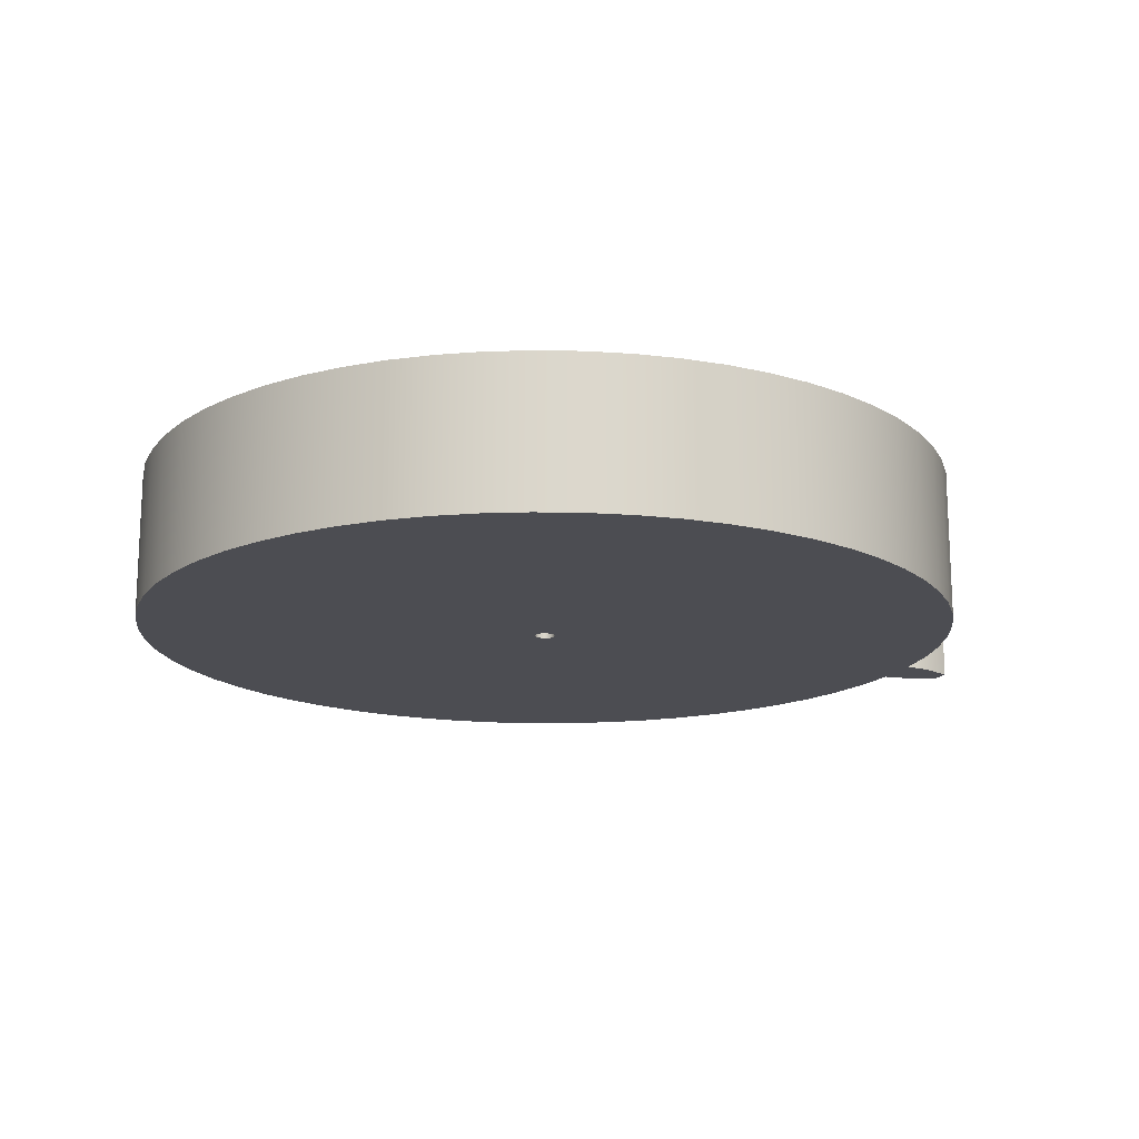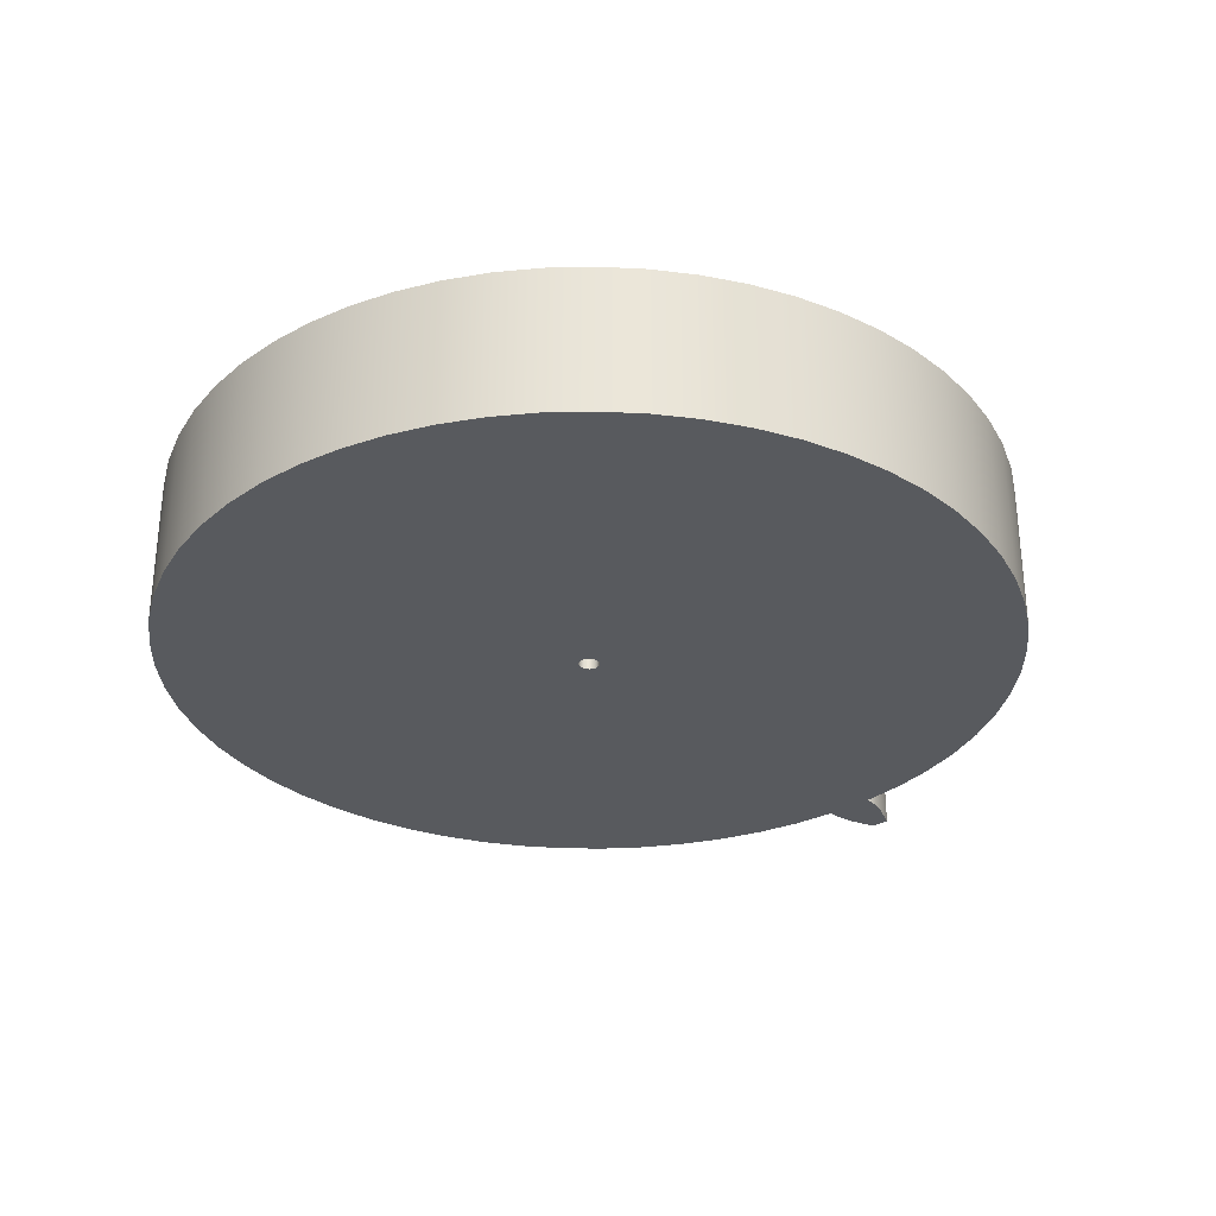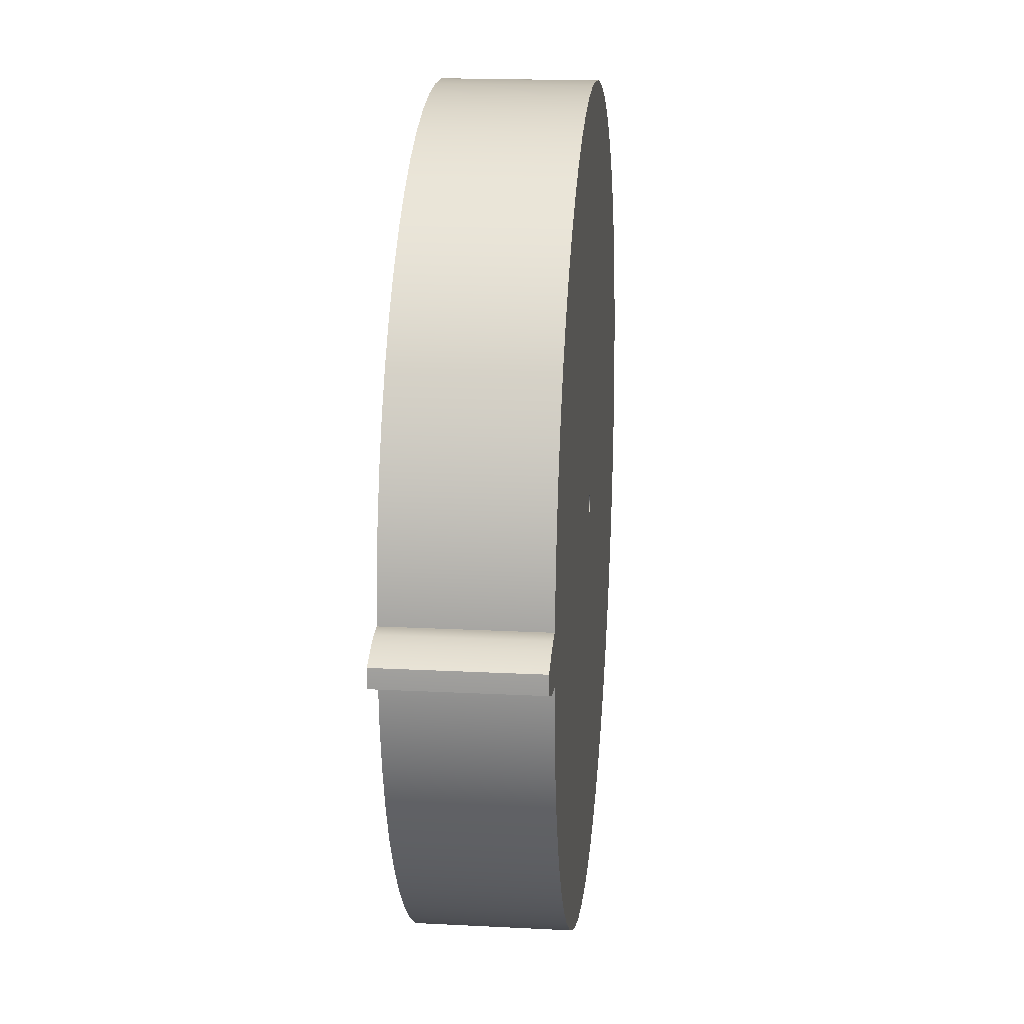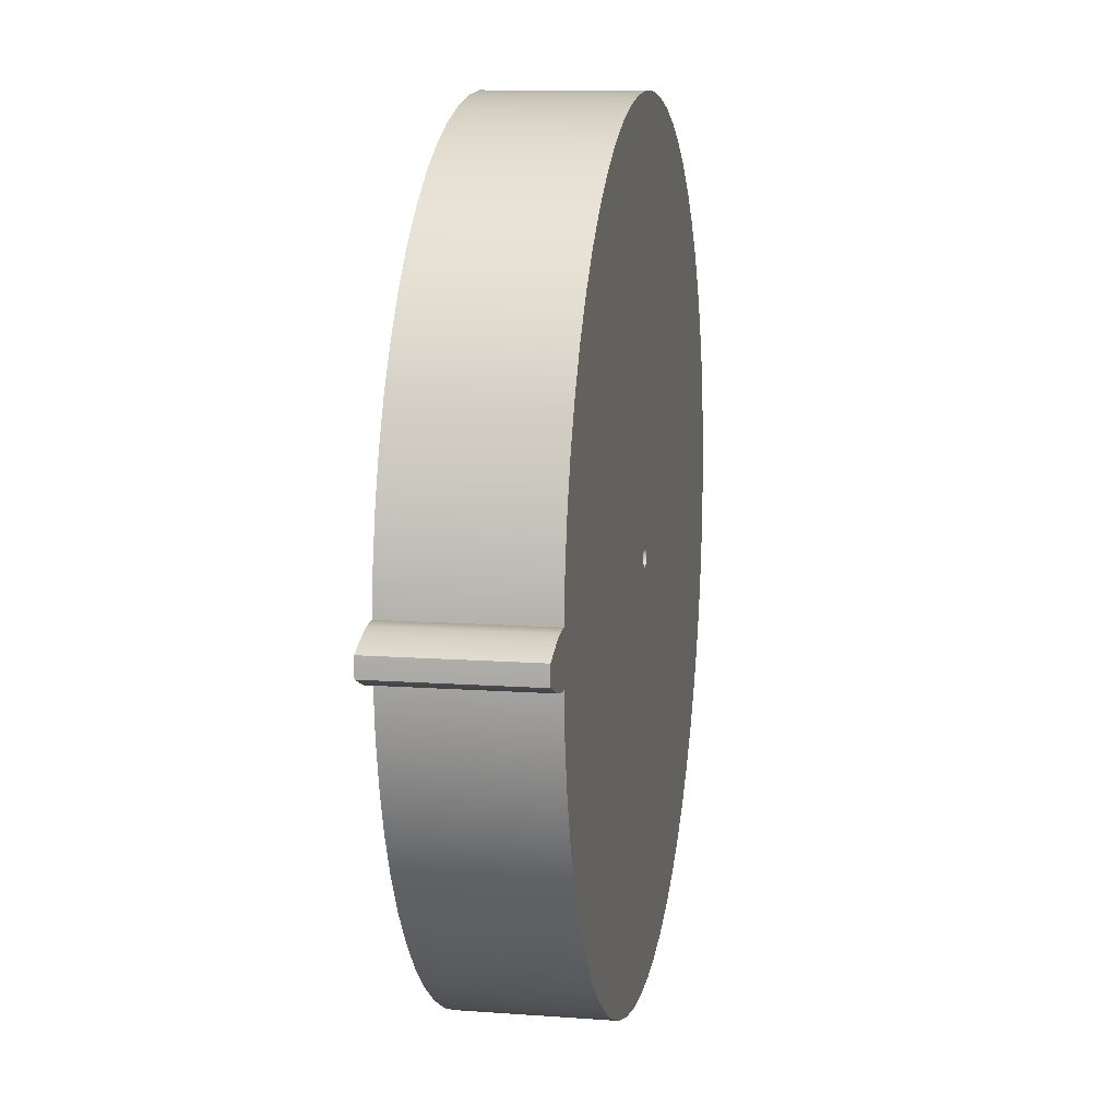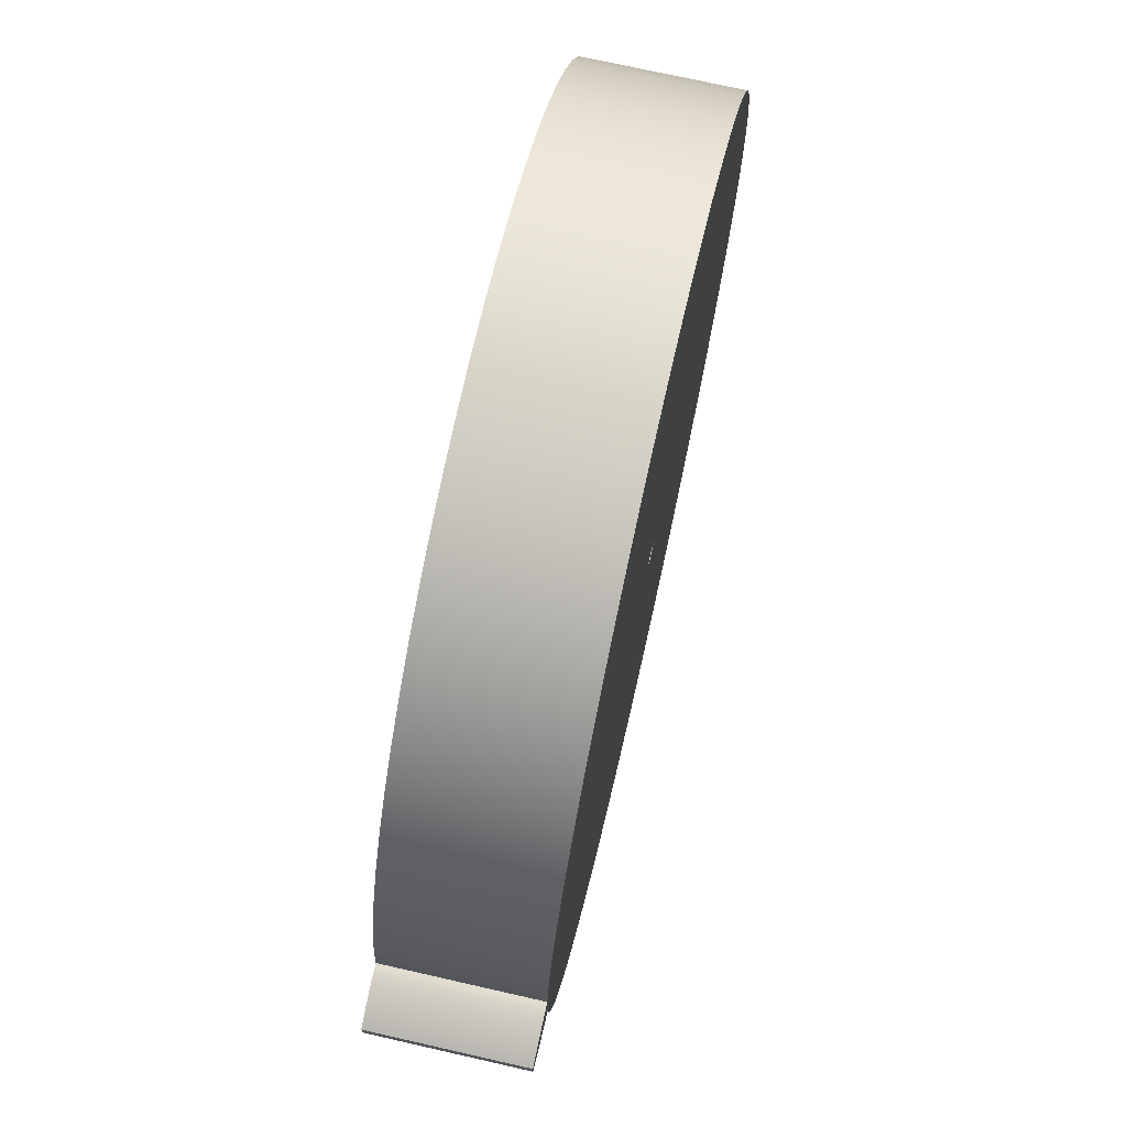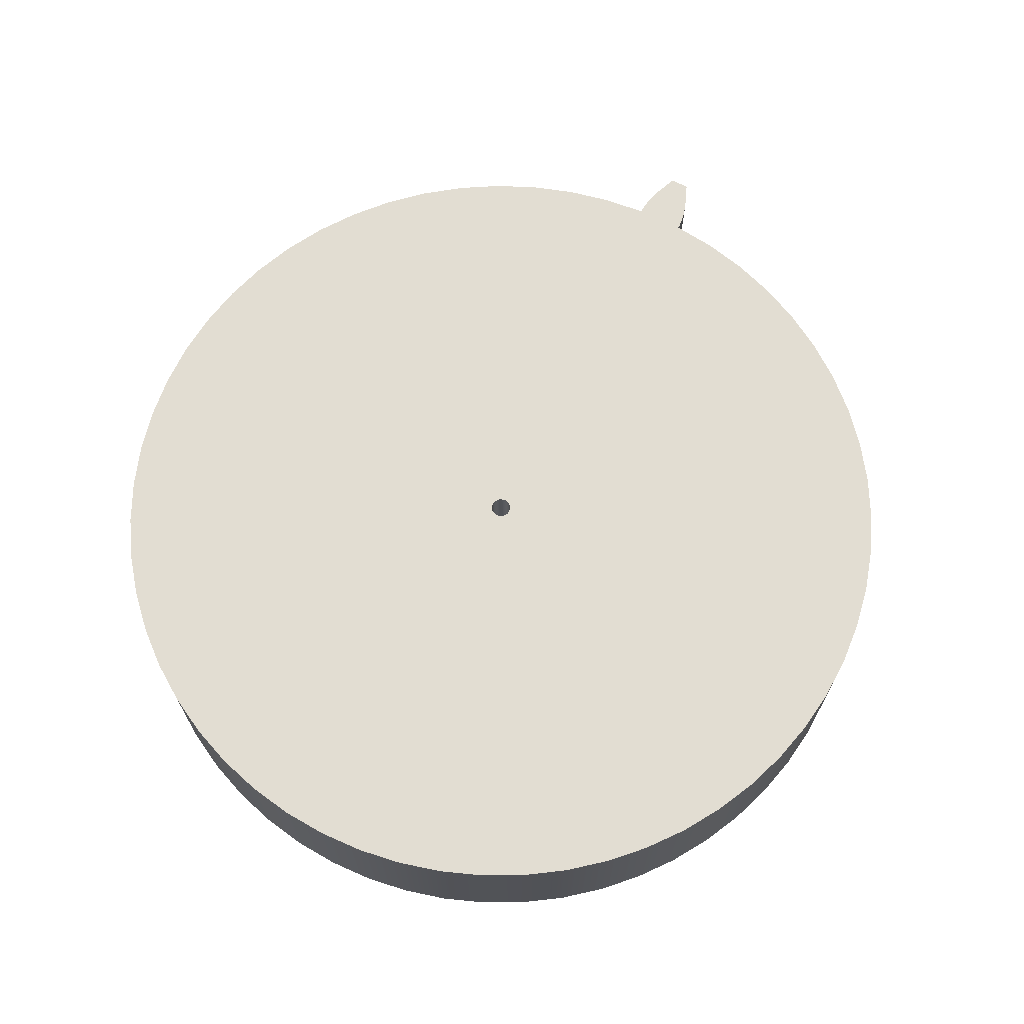
<metadata>
{"format":"obj","ext":"obj","renderer":"f3d","projection":"perspective","resolution":1024,"background":"white","views":[{"elev":-16.4,"azim":-22.1,"up":"+Z"},{"elev":-30.7,"azim":-48.4,"up":"+Z"},{"elev":18.2,"azim":95.7,"up":"+Y"},{"elev":11.0,"azim":100.3,"up":"+Y"},{"elev":72.2,"azim":102.8,"up":"+Y"},{"elev":68.3,"azim":-63.0,"up":"+Z"}]}
</metadata>
<code>
v 28.49 -0.5645 0
v 28.5 -0.1882 0
v 28.5 0.1882 0
v 28.49 0.5645 0
v 28.49 0.5645 9
v 28.5 0.1882 9
v 28.5 -0.1882 9
v 28.49 -0.5645 9
v 28.49 0.5645 0
v 26.93 1.191 0
v 26.13 1.395 0
v 25.33 1.484 0
v 25.33 1.484 9
v 26.13 1.395 9
v 26.93 1.191 9
v 28.49 0.5645 9
v 25.33 -1.484 0
v 26.13 -1.395 0
v 26.93 -1.191 0
v 28.49 -0.5645 0
v 28.49 -0.5645 9
v 26.93 -1.191 9
v 26.13 -1.395 9
v 25.33 -1.484 9
v 25.15 -1.474 0
v 25.15 -1.474 9
v 24.85 -4.135 9
v 24.27 -6.749 9
v 23.42 -9.286 9
v 22.3 -11.72 9
v 20.93 -14.02 9
v 19.33 -16.16 9
v 17.5 -18.12 9
v 15.48 -19.88 9
v 13.29 -21.41 9
v 10.94 -22.7 9
v 8.469 -23.73 9
v 5.903 -24.49 9
v 3.271 -24.98 9
v 0.6018 -25.19 9
v -2.074 -25.11 9
v -4.727 -24.75 9
v -7.326 -24.11 9
v -9.843 -23.19 9
v -12.25 -22.02 9
v -14.52 -20.59 9
v -16.62 -18.94 9
v -18.53 -17.07 9
v -20.24 -15 9
v -21.72 -12.77 9
v -22.95 -10.39 9
v -23.92 -7.9 9
v -24.63 -5.317 9
v -25.05 -2.673 9
v -25.19 -3.085e-15 9
v -25.05 2.673 9
v -24.63 5.317 9
v -23.92 7.9 9
v -22.95 10.39 9
v -21.72 12.77 9
v -20.24 15 9
v -18.53 17.07 9
v -16.62 18.94 9
v -14.52 20.59 9
v -12.25 22.02 9
v -9.843 23.19 9
v -7.326 24.11 9
v -4.727 24.75 9
v -2.074 25.11 9
v 0.6018 25.19 9
v 3.271 24.98 9
v 5.903 24.49 9
v 8.469 23.73 9
v 10.94 22.7 9
v 13.29 21.41 9
v 15.48 19.88 9
v 17.5 18.12 9
v 19.33 16.16 9
v 20.93 14.02 9
v 22.3 11.72 9
v 23.42 9.286 9
v 24.27 6.749 9
v 24.85 4.135 9
v 25.15 1.474 9
v 25.15 1.474 0
v 24.85 4.135 0
v 24.27 6.749 0
v 23.42 9.286 0
v 22.3 11.72 0
v 20.93 14.02 0
v 19.33 16.16 0
v 17.5 18.12 0
v 15.48 19.88 0
v 13.29 21.41 0
v 10.94 22.7 0
v 8.469 23.73 0
v 5.903 24.49 0
v 3.271 24.98 0
v 0.6018 25.19 0
v -2.074 25.11 0
v -4.727 24.75 0
v -7.326 24.11 0
v -9.843 23.19 0
v -12.25 22.02 0
v -14.52 20.59 0
v -16.62 18.94 0
v -18.53 17.07 0
v -20.24 15 0
v -21.72 12.77 0
v -22.95 10.39 0
v -23.92 7.9 0
v -24.63 5.317 0
v -25.05 2.673 0
v -25.19 -3.085e-15 0
v -25.05 -2.673 0
v -24.63 -5.317 0
v -23.92 -7.9 0
v -22.95 -10.39 0
v -21.72 -12.77 0
v -20.24 -15 0
v -18.53 -17.07 0
v -16.62 -18.94 0
v -14.52 -20.59 0
v -12.25 -22.02 0
v -9.843 -23.19 0
v -7.326 -24.11 0
v -4.727 -24.75 0
v -2.074 -25.11 0
v 0.6018 -25.19 0
v 3.271 -24.98 0
v 5.903 -24.49 0
v 8.469 -23.73 0
v 10.94 -22.7 0
v 13.29 -21.41 0
v 15.48 -19.88 0
v 17.5 -18.12 0
v 19.33 -16.16 0
v 20.93 -14.02 0
v 22.3 -11.72 0
v 23.42 -9.286 0
v 24.27 -6.749 0
v 24.85 -4.135 0
v 25.15 1.474 9
v 24.85 4.135 9
v 24.27 6.749 9
v 23.42 9.286 9
v 22.3 11.72 9
v 20.93 14.02 9
v 19.33 16.16 9
v 17.5 18.12 9
v 15.48 19.88 9
v 13.29 21.41 9
v 10.94 22.7 9
v 8.469 23.73 9
v 5.903 24.49 9
v 3.271 24.98 9
v 0.6018 25.19 9
v -2.074 25.11 9
v -4.727 24.75 9
v -7.326 24.11 9
v -9.843 23.19 9
v -12.25 22.02 9
v -14.52 20.59 9
v -16.62 18.94 9
v -18.53 17.07 9
v -20.24 15 9
v -21.72 12.77 9
v -22.95 10.39 9
v -23.92 7.9 9
v -24.63 5.317 9
v -25.05 2.673 9
v -25.19 -3.085e-15 9
v -25.05 -2.673 9
v -24.63 -5.317 9
v -23.92 -7.9 9
v -22.95 -10.39 9
v -21.72 -12.77 9
v -20.24 -15 9
v -18.53 -17.07 9
v -16.62 -18.94 9
v -14.52 -20.59 9
v -12.25 -22.02 9
v -9.843 -23.19 9
v -7.326 -24.11 9
v -4.727 -24.75 9
v -2.074 -25.11 9
v 0.6018 -25.19 9
v 3.271 -24.98 9
v 5.903 -24.49 9
v 8.469 -23.73 9
v 10.94 -22.7 9
v 13.29 -21.41 9
v 15.48 -19.88 9
v 17.5 -18.12 9
v 19.33 -16.16 9
v 20.93 -14.02 9
v 22.3 -11.72 9
v 23.42 -9.286 9
v 24.27 -6.749 9
v 24.85 -4.135 9
v 25.15 -1.474 9
v 25.33 -1.484 9
v 26.13 -1.395 9
v 26.93 -1.191 9
v 28.49 -0.5645 9
v 28.5 -0.1882 9
v 28.5 0.1882 9
v 28.49 0.5645 9
v 26.93 1.191 9
v 26.13 1.395 9
v 25.33 1.484 9
v -0.635 -7.777e-17 9
v -0.5137 0.3732 9
v -0.1962 0.6039 9
v 0.1962 0.6039 9
v 0.5137 0.3732 9
v 0.635 0 9
v 0.5137 -0.3732 9
v 0.1962 -0.6039 9
v -0.1962 -0.6039 9
v -0.5137 -0.3732 9
v 25.15 -1.474 9
v 25.15 -1.474 0
v 25.33 -1.484 0
v 25.33 -1.484 9
v 25.15 1.474 0
v 25.15 1.474 9
v 25.33 1.484 9
v 25.33 1.484 0
v 25.15 -1.474 0
v 24.85 -4.135 0
v 24.27 -6.749 0
v 23.42 -9.286 0
v 22.3 -11.72 0
v 20.93 -14.02 0
v 19.33 -16.16 0
v 17.5 -18.12 0
v 15.48 -19.88 0
v 13.29 -21.41 0
v 10.94 -22.7 0
v 8.469 -23.73 0
v 5.903 -24.49 0
v 3.271 -24.98 0
v 0.6018 -25.19 0
v -2.074 -25.11 0
v -4.727 -24.75 0
v -7.326 -24.11 0
v -9.843 -23.19 0
v -12.25 -22.02 0
v -14.52 -20.59 0
v -16.62 -18.94 0
v -18.53 -17.07 0
v -20.24 -15 0
v -21.72 -12.77 0
v -22.95 -10.39 0
v -23.92 -7.9 0
v -24.63 -5.317 0
v -25.05 -2.673 0
v -25.19 -3.085e-15 0
v -25.05 2.673 0
v -24.63 5.317 0
v -23.92 7.9 0
v -22.95 10.39 0
v -21.72 12.77 0
v -20.24 15 0
v -18.53 17.07 0
v -16.62 18.94 0
v -14.52 20.59 0
v -12.25 22.02 0
v -9.843 23.19 0
v -7.326 24.11 0
v -4.727 24.75 0
v -2.074 25.11 0
v 0.6018 25.19 0
v 3.271 24.98 0
v 5.903 24.49 0
v 8.469 23.73 0
v 10.94 22.7 0
v 13.29 21.41 0
v 15.48 19.88 0
v 17.5 18.12 0
v 19.33 16.16 0
v 20.93 14.02 0
v 22.3 11.72 0
v 23.42 9.286 0
v 24.27 6.749 0
v 24.85 4.135 0
v 25.15 1.474 0
v 25.33 1.484 0
v 26.13 1.395 0
v 26.93 1.191 0
v 28.49 0.5645 0
v 28.5 0.1882 0
v 28.5 -0.1882 0
v 28.49 -0.5645 0
v 26.93 -1.191 0
v 26.13 -1.395 0
v 25.33 -1.484 0
v -0.635 -7.777e-17 0
v -0.5137 -0.3732 0
v -0.1962 -0.6039 0
v 0.1962 -0.6039 0
v 0.5137 -0.3732 0
v 0.635 0 0
v 0.5137 0.3732 0
v 0.1962 0.6039 0
v -0.1962 0.6039 0
v -0.5137 0.3732 0
v -0.635 -7.777e-17 9
v -0.5137 -0.3732 9
v -0.1962 -0.6039 9
v 0.1962 -0.6039 9
v 0.5137 -0.3732 9
v 0.635 0 9
v 0.5137 0.3732 9
v 0.1962 0.6039 9
v -0.1962 0.6039 9
v -0.5137 0.3732 9
v -0.635 -7.777e-17 0
v -0.5137 0.3732 0
v -0.1962 0.6039 0
v 0.1962 0.6039 0
v 0.5137 0.3732 0
v 0.635 0 0
v 0.5137 -0.3732 0
v 0.1962 -0.6039 0
v -0.1962 -0.6039 0
v -0.5137 -0.3732 0
v -0.635 -7.777e-17 9
v -0.635 -7.777e-17 0
f 8 1 7
f 7 1 2
f 7 2 6
f 6 2 3
f 6 3 5
f 5 3 4
f 9 10 16
f 16 10 15
f 15 10 11
f 15 11 14
f 14 11 12
f 14 12 13
f 17 18 24
f 24 18 23
f 23 18 19
f 23 19 22
f 22 19 20
f 22 20 21
f 25 26 142
f 142 26 27
f 142 27 141
f 141 27 28
f 141 28 140
f 140 28 29
f 140 29 139
f 139 29 30
f 139 30 138
f 138 30 31
f 138 31 137
f 137 31 32
f 137 32 136
f 136 32 33
f 136 33 135
f 135 33 34
f 135 34 134
f 134 34 35
f 134 35 133
f 133 35 36
f 133 36 132
f 132 36 37
f 132 37 131
f 131 37 38
f 131 38 130
f 130 38 39
f 130 39 129
f 129 39 40
f 129 40 128
f 128 40 41
f 128 41 127
f 127 41 42
f 127 42 126
f 126 42 43
f 126 43 125
f 125 43 44
f 125 44 124
f 124 44 45
f 124 45 123
f 123 45 46
f 123 46 122
f 122 46 47
f 122 47 121
f 121 47 48
f 121 48 120
f 120 48 49
f 120 49 119
f 119 49 50
f 119 50 118
f 118 50 51
f 118 51 117
f 117 51 52
f 117 52 116
f 116 52 53
f 116 53 115
f 115 53 54
f 115 54 114
f 114 54 55
f 114 55 113
f 113 55 56
f 113 56 112
f 112 56 57
f 112 57 111
f 111 57 58
f 111 58 110
f 110 58 59
f 110 59 109
f 109 59 60
f 109 60 108
f 108 60 61
f 108 61 107
f 107 61 62
f 107 62 106
f 106 62 63
f 106 63 105
f 105 63 64
f 105 64 104
f 104 64 65
f 104 65 103
f 103 65 66
f 103 66 102
f 102 66 67
f 102 67 101
f 101 67 68
f 101 68 100
f 100 68 69
f 100 69 99
f 99 69 70
f 99 70 98
f 98 70 71
f 98 71 97
f 97 71 72
f 97 72 96
f 96 72 73
f 96 73 95
f 95 73 74
f 95 74 94
f 94 74 75
f 94 75 93
f 93 75 76
f 93 76 92
f 92 76 77
f 92 77 91
f 91 77 78
f 91 78 90
f 90 78 79
f 90 79 89
f 89 79 80
f 89 80 88
f 88 80 81
f 88 81 87
f 87 81 82
f 87 82 86
f 86 82 83
f 86 83 85
f 85 83 84
f 144 217 143
f 143 217 201
f 143 201 202
f 144 145 217
f 217 145 216
f 216 145 146
f 216 146 147
f 147 148 216
f 216 148 149
f 216 149 150
f 216 150 215
f 215 150 151
f 215 151 152
f 152 153 215
f 215 153 154
f 215 154 155
f 155 156 215
f 215 156 157
f 215 157 214
f 214 157 158
f 214 158 159
f 159 160 214
f 214 160 161
f 214 161 162
f 162 163 214
f 214 163 164
f 214 164 213
f 213 164 165
f 213 165 166
f 166 167 213
f 213 167 168
f 213 168 169
f 169 170 213
f 213 170 212
f 212 170 171
f 212 171 172
f 172 173 212
f 212 173 174
f 212 174 221
f 221 174 175
f 221 175 176
f 176 177 221
f 221 177 178
f 221 178 179
f 179 180 221
f 221 180 220
f 220 180 181
f 220 181 182
f 182 183 220
f 220 183 184
f 220 184 185
f 185 186 220
f 220 186 187
f 220 187 219
f 219 187 188
f 219 188 189
f 189 190 219
f 219 190 191
f 219 191 192
f 192 193 219
f 219 193 194
f 219 194 218
f 218 194 195
f 218 195 196
f 196 197 218
f 218 197 198
f 218 198 199
f 218 199 217
f 217 199 200
f 217 200 201
f 143 202 211
f 211 202 203
f 211 203 210
f 210 203 204
f 210 204 209
f 209 204 206
f 209 206 207
f 204 205 206
f 207 208 209
f 223 224 222
f 222 224 225
f 227 228 226
f 226 228 229
f 231 304 230
f 230 304 288
f 230 288 289
f 231 232 304
f 304 232 303
f 303 232 233
f 303 233 234
f 234 235 303
f 303 235 236
f 303 236 237
f 303 237 302
f 302 237 238
f 302 238 239
f 239 240 302
f 302 240 241
f 302 241 242
f 242 243 302
f 302 243 244
f 302 244 301
f 301 244 245
f 301 245 246
f 246 247 301
f 301 247 248
f 301 248 249
f 249 250 301
f 301 250 251
f 301 251 300
f 300 251 252
f 300 252 253
f 253 254 300
f 300 254 255
f 300 255 256
f 256 257 300
f 300 257 299
f 299 257 258
f 299 258 259
f 259 260 299
f 299 260 261
f 299 261 308
f 308 261 262
f 308 262 263
f 263 264 308
f 308 264 265
f 308 265 266
f 266 267 308
f 308 267 307
f 307 267 268
f 307 268 269
f 269 270 307
f 307 270 271
f 307 271 272
f 272 273 307
f 307 273 274
f 307 274 306
f 306 274 275
f 306 275 276
f 276 277 306
f 306 277 278
f 306 278 279
f 279 280 306
f 306 280 281
f 306 281 305
f 305 281 282
f 305 282 283
f 283 284 305
f 305 284 285
f 305 285 286
f 305 286 304
f 304 286 287
f 304 287 288
f 230 289 298
f 298 289 290
f 298 290 297
f 297 290 296
f 296 290 291
f 296 291 294
f 294 291 293
f 293 291 292
f 294 295 296
f 310 328 309
f 309 328 330
f 329 319 318
f 318 319 320
f 318 320 317
f 317 320 321
f 317 321 316
f 316 321 322
f 316 322 315
f 315 322 323
f 315 323 314
f 314 323 324
f 314 324 313
f 313 324 325
f 313 325 312
f 312 325 326
f 312 326 311
f 311 326 327
f 311 327 310
f 310 327 328

</code>
